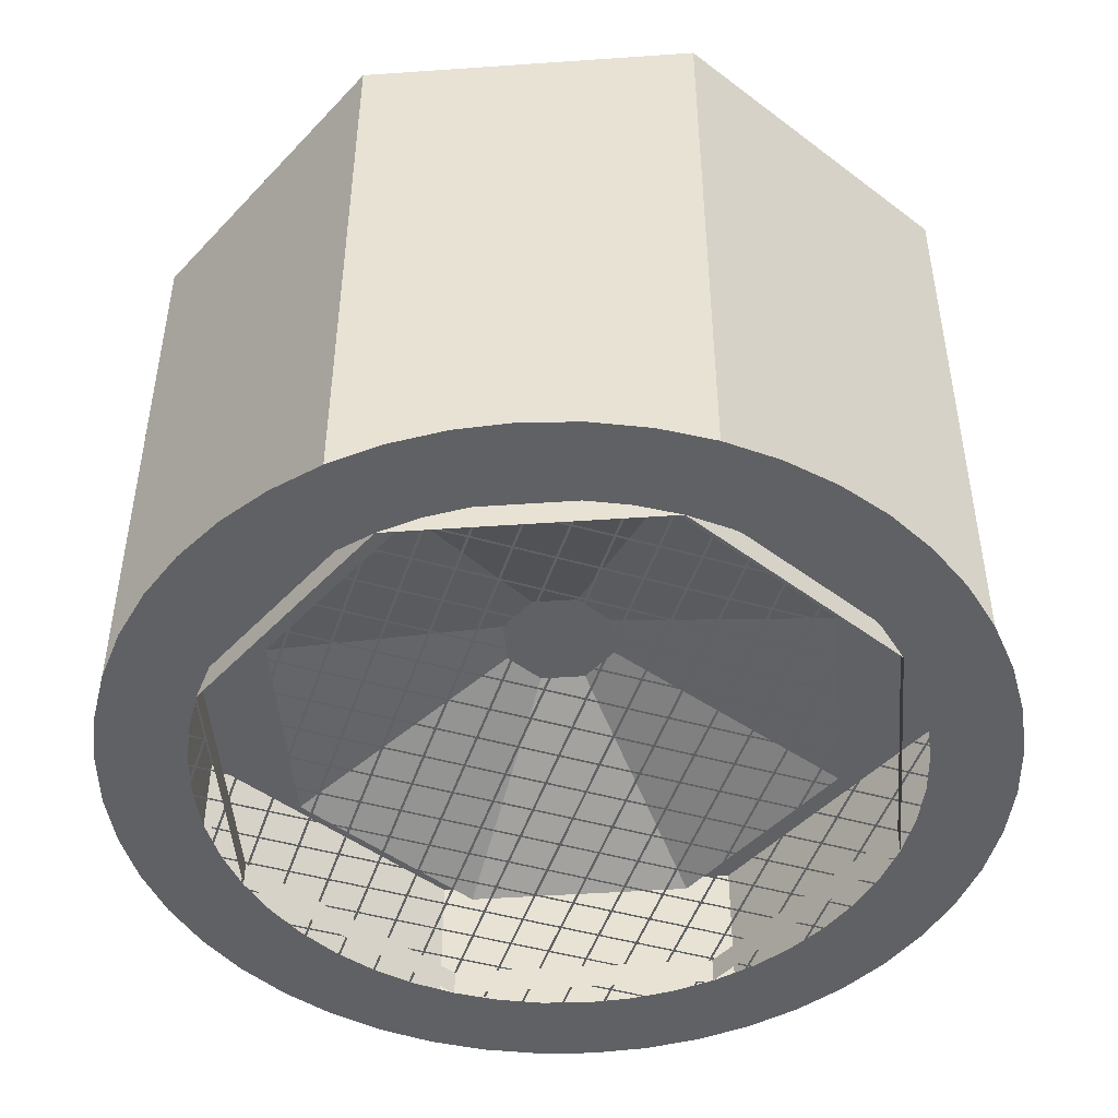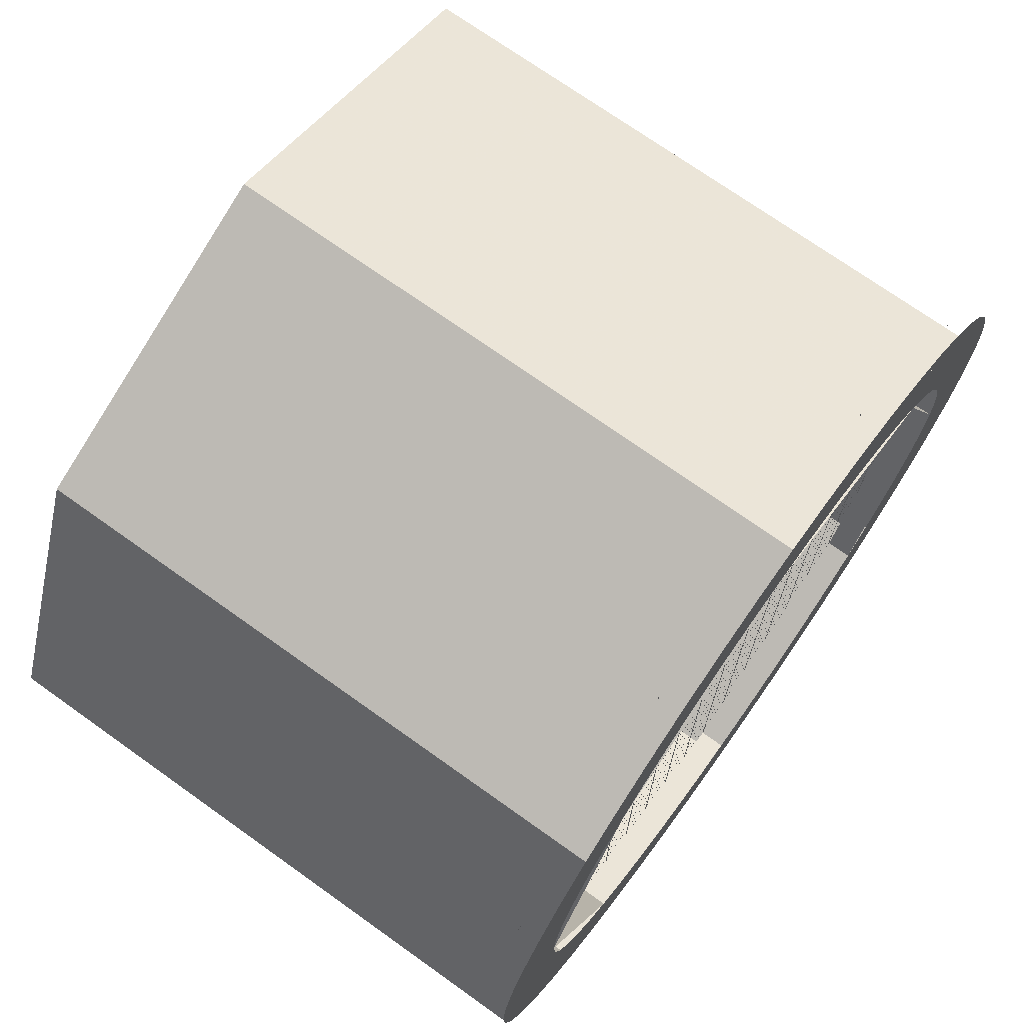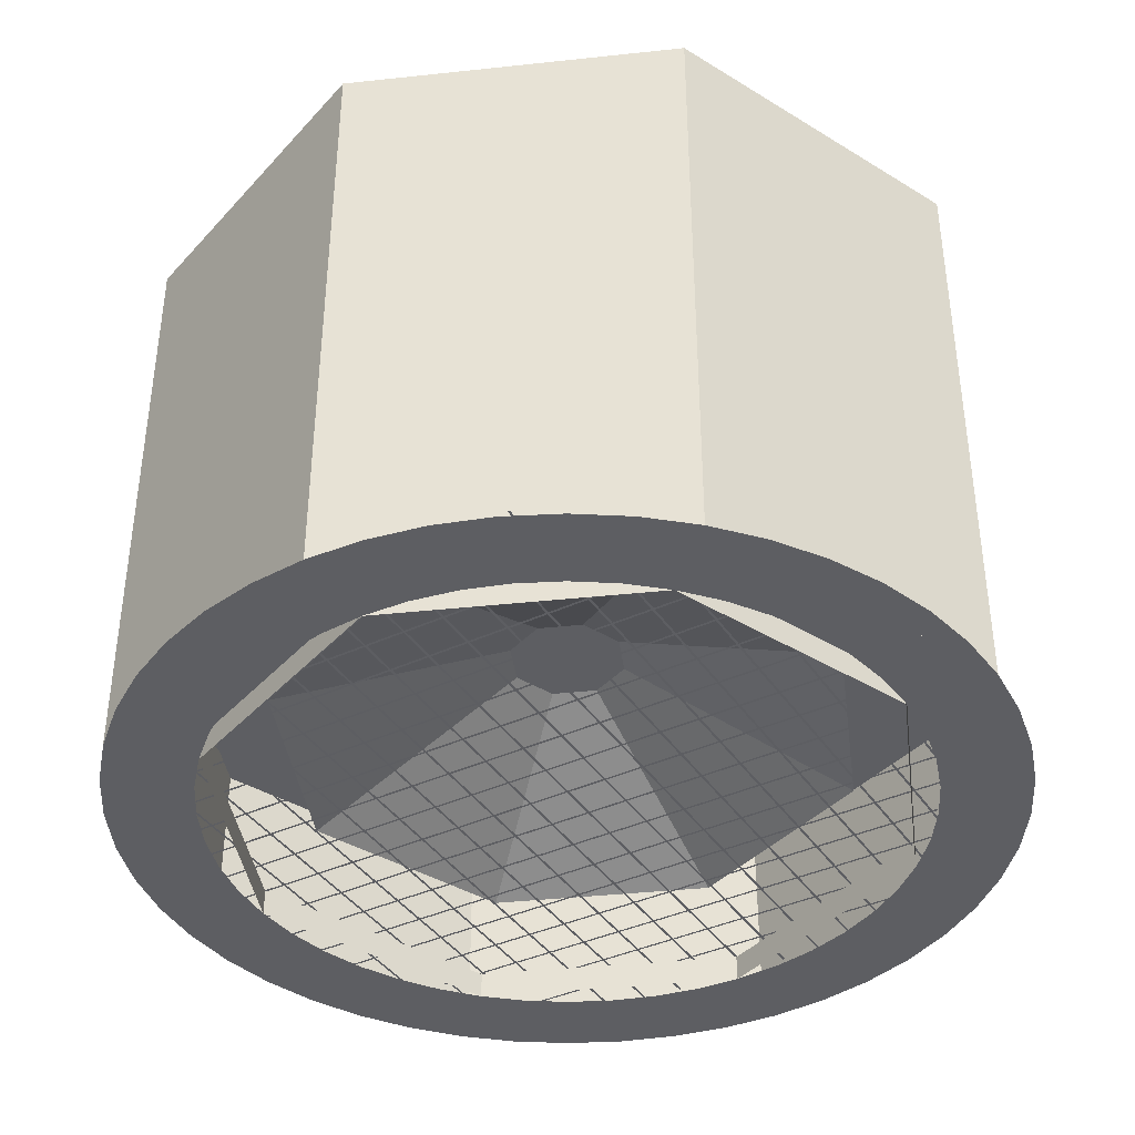
<metadata>
{"format":"obj","ext":"obj","renderer":"f3d","projection":"perspective","resolution":1024,"background":"white","views":[{"elev":-47.0,"azim":-18.0,"up":"+Z"},{"elev":72.2,"azim":125.5,"up":"+Y"},{"elev":-39.3,"azim":30.1,"up":"+Z"}]}
</metadata>
<code>
v 0.4525 -0.4525 -2e-06
v 0.64 0 -2e-06
v 0.64 0 0.04791
v 0.4525 -0.4525 0.04791
v 0 -0.64 -2e-06
v 0.4525 -0.4525 -2e-06
v 0.4525 -0.4525 0.04791
v 0 -0.64 0.04791
v -0.4525 -0.4525 -2e-06
v 0 -0.64 -2e-06
v 0 -0.64 0.04791
v -0.4525 -0.4525 0.04791
v -0.64 0 -2e-06
v -0.4525 -0.4525 -2e-06
v -0.4525 -0.4525 0.04791
v -0.64 0 0.04791
v -0.4525 0.4525 -2e-06
v -0.64 0 -2e-06
v -0.64 0 0.04791
v -0.4525 0.4525 0.04791
v 0 0.64 -2e-06
v -0.4525 0.4525 -2e-06
v -0.4525 0.4525 0.04791
v 0 0.64 0.04791
v 0.4525 0.4525 -2e-06
v 0 0.64 -2e-06
v 0 0.64 0.04791
v 0.4525 0.4525 0.04791
v 0.64 0 -2e-06
v 0.4525 0.4525 -2e-06
v 0.4525 0.4525 0.04791
v 0.64 0 0.04791
v 0 0 1.102
v 0.8 0 1.102
v 0.5657 -0.5657 1.102
v 0 0 1.102
v 0.5657 -0.5657 1.102
v 0 -0.8 1.102
v 0 0 1.102
v 0 -0.8 1.102
v -0.5657 -0.5657 1.102
v 0 0 1.102
v -0.5657 -0.5657 1.102
v -0.8 0 1.102
v 0 0 1.102
v -0.8 0 1.102
v -0.5657 0.5657 1.102
v 0 0 1.102
v -0.5657 0.5657 1.102
v 0 0.8 1.102
v 0 0 1.102
v 0 0.8 1.102
v 0.5657 0.5657 1.102
v 0 0 1.102
v 0.5657 0.5657 1.102
v 0.8 0 1.102
v 0.5657 -0.5657 -2e-06
v 0.8 0 -2e-06
v 0.8 0 1.102
v 0.5657 -0.5657 1.102
v 0 -0.8 -2e-06
v 0.5657 -0.5657 -2e-06
v 0.5657 -0.5657 1.102
v 0 -0.8 1.102
v -0.5657 -0.5657 -2e-06
v 0 -0.8 -2e-06
v 0 -0.8 1.102
v -0.5657 -0.5657 1.102
v -0.8 0 -2e-06
v -0.5657 -0.5657 -2e-06
v -0.5657 -0.5657 1.102
v -0.8 0 1.102
v -0.5657 0.5657 -2e-06
v -0.8 0 -2e-06
v -0.8 0 1.102
v -0.5657 0.5657 1.102
v 0 0.8 -2e-06
v -0.5657 0.5657 -2e-06
v -0.5657 0.5657 1.102
v 0 0.8 1.102
v 0.5657 0.5657 -2e-06
v 0 0.8 -2e-06
v 0 0.8 1.102
v 0.5657 0.5657 1.102
v 0.8 0 -2e-06
v 0.5657 0.5657 -2e-06
v 0.5657 0.5657 1.102
v 0.8 0 1.102
v 0.528 -0.528 0.04791
v 0.7467 0 0.04791
v 0.7467 0 0.4312
v 0.528 -0.528 0.4312
v 0 -0.7467 0.04791
v 0.528 -0.528 0.04791
v 0.528 -0.528 0.4312
v 0 -0.7467 0.4312
v -0.528 -0.528 0.04791
v 0 -0.7467 0.04791
v 0 -0.7467 0.4312
v -0.528 -0.528 0.4312
v -0.7467 0 0.04791
v -0.528 -0.528 0.04791
v -0.528 -0.528 0.4312
v -0.7467 0 0.4312
v -0.528 0.528 0.04791
v -0.7467 0 0.04791
v -0.7467 0 0.4312
v -0.528 0.528 0.4312
v 0 0.7467 0.04791
v -0.528 0.528 0.04791
v -0.528 0.528 0.4312
v 0 0.7467 0.4312
v 0.528 0.528 0.04791
v 0 0.7467 0.04791
v 0 0.7467 0.4312
v 0.528 0.528 0.4312
v 0.7467 0 0.04791
v 0.528 0.528 0.04791
v 0.528 0.528 0.4312
v 0.7467 0 0.4312
v -0.8 0 -2e-06
v -0.7931 -0.1044 -2e-06
v -0.6345 -0.08352 -2e-06
v -0.64 0 -2e-06
v -0.7931 -0.1044 -2e-06
v -0.7727 -0.207 -2e-06
v -0.6182 -0.1656 -2e-06
v -0.6345 -0.08352 -2e-06
v -0.7727 -0.207 -2e-06
v -0.7391 -0.3062 -2e-06
v -0.5913 -0.2449 -2e-06
v -0.6182 -0.1656 -2e-06
v -0.7391 -0.3062 -2e-06
v -0.6928 -0.4 -2e-06
v -0.5542 -0.32 -2e-06
v -0.5913 -0.2449 -2e-06
v -0.6928 -0.4 -2e-06
v -0.6347 -0.487 -2e-06
v -0.5078 -0.3896 -2e-06
v -0.5542 -0.32 -2e-06
v -0.6347 -0.487 -2e-06
v -0.5657 -0.5657 -2e-06
v -0.4525 -0.4525 -2e-06
v -0.5078 -0.3896 -2e-06
v -0.5657 -0.5657 -2e-06
v -0.487 -0.6347 -2e-06
v -0.3896 -0.5078 -2e-06
v -0.4525 -0.4525 -2e-06
v -0.487 -0.6347 -2e-06
v -0.4 -0.6928 -2e-06
v -0.32 -0.5542 -2e-06
v -0.3896 -0.5078 -2e-06
v -0.4 -0.6928 -2e-06
v -0.3062 -0.7391 -2e-06
v -0.2449 -0.5913 -2e-06
v -0.32 -0.5542 -2e-06
v -0.3062 -0.7391 -2e-06
v -0.207 -0.7727 -2e-06
v -0.1656 -0.6182 -2e-06
v -0.2449 -0.5913 -2e-06
v -0.207 -0.7727 -2e-06
v -0.1044 -0.7931 -2e-06
v -0.08352 -0.6345 -2e-06
v -0.1656 -0.6182 -2e-06
v -0.1044 -0.7931 -2e-06
v 0 -0.8 -2e-06
v 0 -0.64 -2e-06
v -0.08352 -0.6345 -2e-06
v 0 -0.8 -2e-06
v 0.1044 -0.7931 -2e-06
v 0.08352 -0.6345 -2e-06
v 0 -0.64 -2e-06
v 0.1044 -0.7931 -2e-06
v 0.207 -0.7727 -2e-06
v 0.1656 -0.6182 -2e-06
v 0.08352 -0.6345 -2e-06
v 0.207 -0.7727 -2e-06
v 0.3062 -0.7391 -2e-06
v 0.2449 -0.5913 -2e-06
v 0.1656 -0.6182 -2e-06
v 0.3062 -0.7391 -2e-06
v 0.4 -0.6928 -2e-06
v 0.32 -0.5542 -2e-06
v 0.2449 -0.5913 -2e-06
v 0.4 -0.6928 -2e-06
v 0.487 -0.6347 -2e-06
v 0.3896 -0.5078 -2e-06
v 0.32 -0.5542 -2e-06
v 0.487 -0.6347 -2e-06
v 0.5657 -0.5657 -2e-06
v 0.4525 -0.4525 -2e-06
v 0.3896 -0.5078 -2e-06
v 0.5657 -0.5657 -2e-06
v 0.6347 -0.487 -2e-06
v 0.5078 -0.3896 -2e-06
v 0.4525 -0.4525 -2e-06
v 0.6347 -0.487 -2e-06
v 0.6928 -0.4 -2e-06
v 0.5542 -0.32 -2e-06
v 0.5078 -0.3896 -2e-06
v 0.6928 -0.4 -2e-06
v 0.7391 -0.3062 -2e-06
v 0.5913 -0.2449 -2e-06
v 0.5542 -0.32 -2e-06
v 0.7391 -0.3062 -2e-06
v 0.7727 -0.207 -2e-06
v 0.6182 -0.1656 -2e-06
v 0.5913 -0.2449 -2e-06
v 0.7727 -0.207 -2e-06
v 0.7931 -0.1044 -2e-06
v 0.6345 -0.08352 -2e-06
v 0.6182 -0.1656 -2e-06
v 0.7931 -0.1044 -2e-06
v 0.8 0 -2e-06
v 0.64 0 -2e-06
v 0.6345 -0.08352 -2e-06
v 0.8 0 -2e-06
v 0.7931 0.1044 -2e-06
v 0.6345 0.08352 -2e-06
v 0.64 0 -2e-06
v 0.7931 0.1044 -2e-06
v 0.7727 0.207 -2e-06
v 0.6182 0.1656 -2e-06
v 0.6345 0.08352 -2e-06
v 0.7727 0.207 -2e-06
v 0.7391 0.3062 -2e-06
v 0.5913 0.2449 -2e-06
v 0.6182 0.1656 -2e-06
v 0.7391 0.3062 -2e-06
v 0.6928 0.4 -2e-06
v 0.5542 0.32 -2e-06
v 0.5913 0.2449 -2e-06
v 0.6928 0.4 -2e-06
v 0.6347 0.487 -2e-06
v 0.5078 0.3896 -2e-06
v 0.5542 0.32 -2e-06
v 0.6347 0.487 -2e-06
v 0.5657 0.5657 -2e-06
v 0.4525 0.4525 -2e-06
v 0.5078 0.3896 -2e-06
v 0.5657 0.5657 -2e-06
v 0.487 0.6347 -2e-06
v 0.3896 0.5078 -2e-06
v 0.4525 0.4525 -2e-06
v 0.487 0.6347 -2e-06
v 0.4 0.6928 -2e-06
v 0.32 0.5542 -2e-06
v 0.3896 0.5078 -2e-06
v 0.4 0.6928 -2e-06
v 0.3062 0.7391 -2e-06
v 0.2449 0.5913 -2e-06
v 0.32 0.5542 -2e-06
v 0.3062 0.7391 -2e-06
v 0.207 0.7727 -2e-06
v 0.1656 0.6182 -2e-06
v 0.2449 0.5913 -2e-06
v 0.207 0.7727 -2e-06
v 0.1044 0.7931 -2e-06
v 0.08352 0.6345 -2e-06
v 0.1656 0.6182 -2e-06
v 0.1044 0.7931 -2e-06
v 0 0.8 -2e-06
v 0 0.64 -2e-06
v 0.08352 0.6345 -2e-06
v 0 0.8 -2e-06
v -0.1044 0.7931 -2e-06
v -0.08352 0.6345 -2e-06
v 0 0.64 -2e-06
v -0.1044 0.7931 -2e-06
v -0.207 0.7727 -2e-06
v -0.1656 0.6182 -2e-06
v -0.08352 0.6345 -2e-06
v -0.207 0.7727 -2e-06
v -0.3062 0.7391 -2e-06
v -0.2449 0.5913 -2e-06
v -0.1656 0.6182 -2e-06
v -0.3062 0.7391 -2e-06
v -0.4 0.6928 -2e-06
v -0.32 0.5542 -2e-06
v -0.2449 0.5913 -2e-06
v -0.4 0.6928 -2e-06
v -0.487 0.6347 -2e-06
v -0.3896 0.5078 -2e-06
v -0.32 0.5542 -2e-06
v -0.487 0.6347 -2e-06
v -0.5657 0.5657 -2e-06
v -0.4525 0.4525 -2e-06
v -0.3896 0.5078 -2e-06
v -0.5657 0.5657 -2e-06
v -0.6347 0.487 -2e-06
v -0.5078 0.3896 -2e-06
v -0.4525 0.4525 -2e-06
v -0.6347 0.487 -2e-06
v -0.6928 0.4 -2e-06
v -0.5542 0.32 -2e-06
v -0.5078 0.3896 -2e-06
v -0.6928 0.4 -2e-06
v -0.7391 0.3062 -2e-06
v -0.5913 0.2449 -2e-06
v -0.5542 0.32 -2e-06
v -0.7391 0.3062 -2e-06
v -0.7727 0.207 -2e-06
v -0.6182 0.1656 -2e-06
v -0.5913 0.2449 -2e-06
v -0.7727 0.207 -2e-06
v -0.7931 0.1044 -2e-06
v -0.6345 0.08352 -2e-06
v -0.6182 0.1656 -2e-06
v -0.7931 0.1044 -2e-06
v -0.8 0 -2e-06
v -0.64 0 -2e-06
v -0.6345 0.08352 -2e-06
v 0.002133 0.6933 0.04791
v 0.002133 -0.6933 0.04791
v -0.002133 -0.6933 0.04791
v -0.002133 0.6933 0.04791
v -0.07253 0.6933 0.04791
v -0.07253 -0.6933 0.04791
v -0.0768 -0.6933 0.04791
v -0.0768 0.6933 0.04791
v -0.1472 0.6933 0.04791
v -0.1472 -0.6933 0.04791
v -0.1515 -0.6933 0.04791
v -0.1515 0.6933 0.04791
v -0.2219 0.6933 0.04791
v -0.2219 -0.6933 0.04791
v -0.2261 -0.6933 0.04791
v -0.2261 0.6933 0.04791
v -0.2965 0.6933 0.04791
v -0.2965 -0.6933 0.04791
v -0.3008 -0.6933 0.04791
v -0.3008 0.6933 0.04791
v -0.3712 0.5333 0.04791
v -0.3712 -0.5333 0.04791
v -0.3755 -0.5333 0.04791
v -0.3755 0.5333 0.04791
v -0.4459 0.5333 0.04791
v -0.4459 -0.5333 0.04791
v -0.4501 -0.5333 0.04791
v -0.4501 0.5333 0.04791
v -0.5205 0.5333 0.04791
v -0.5205 -0.5333 0.04791
v -0.5248 -0.5333 0.04791
v -0.5248 0.5333 0.04791
v -0.5952 0.4267 0.04791
v -0.5952 -0.4267 0.04791
v -0.5995 -0.4267 0.04791
v -0.5995 0.4267 0.04791
v 0.07253 -0.6933 0.04791
v 0.07253 0.6933 0.04791
v 0.0768 0.6933 0.04791
v 0.0768 -0.6933 0.04791
v 0.1472 -0.6933 0.04791
v 0.1472 0.6933 0.04791
v 0.1515 0.6933 0.04791
v 0.1515 -0.6933 0.04791
v 0.2219 -0.6933 0.04791
v 0.2219 0.6933 0.04791
v 0.2261 0.6933 0.04791
v 0.2261 -0.6933 0.04791
v 0.2965 -0.6933 0.04791
v 0.2965 0.6933 0.04791
v 0.3008 0.6933 0.04791
v 0.3008 -0.6933 0.04791
v 0.3712 -0.5333 0.04791
v 0.3712 0.5333 0.04791
v 0.3755 0.5333 0.04791
v 0.3755 -0.5333 0.04791
v 0.4459 -0.5333 0.04791
v 0.4459 0.5333 0.04791
v 0.4501 0.5333 0.04791
v 0.4501 -0.5333 0.04791
v 0.5205 -0.5333 0.04791
v 0.5205 0.5333 0.04791
v 0.5248 0.5333 0.04791
v 0.5248 -0.5333 0.04791
v 0.5952 -0.4267 0.04791
v 0.5952 0.4267 0.04791
v 0.5995 0.4267 0.04791
v 0.5995 -0.4267 0.04791
v 0.6933 -0.002133 0.04791
v -0.6933 -0.002133 0.04791
v -0.6933 0.002133 0.04791
v 0.6933 0.002133 0.04791
v 0.6933 0.07253 0.04791
v -0.6933 0.07253 0.04791
v -0.6933 0.0768 0.04791
v 0.6933 0.0768 0.04791
v 0.6933 0.1472 0.04791
v -0.6933 0.1472 0.04791
v -0.6933 0.1515 0.04791
v 0.6933 0.1515 0.04791
v 0.6933 0.2219 0.04791
v -0.6933 0.2219 0.04791
v -0.6933 0.2261 0.04791
v 0.6933 0.2261 0.04791
v 0.6933 0.2965 0.04791
v -0.6933 0.2965 0.04791
v -0.6933 0.3008 0.04791
v 0.6933 0.3008 0.04791
v 0.5333 0.3712 0.04791
v -0.5333 0.3712 0.04791
v -0.5333 0.3755 0.04791
v 0.5333 0.3755 0.04791
v 0.5333 0.4459 0.04791
v -0.5333 0.4459 0.04791
v -0.5333 0.4501 0.04791
v 0.5333 0.4501 0.04791
v 0.5333 0.5205 0.04791
v -0.5333 0.5205 0.04791
v -0.5333 0.5248 0.04791
v 0.5333 0.5248 0.04791
v 0.4267 0.5952 0.04791
v -0.4267 0.5952 0.04791
v -0.4267 0.5995 0.04791
v 0.4267 0.5995 0.04791
v -0.6933 -0.07253 0.04791
v 0.6933 -0.07253 0.04791
v 0.6933 -0.0768 0.04791
v -0.6933 -0.0768 0.04791
v -0.6933 -0.1472 0.04791
v 0.6933 -0.1472 0.04791
v 0.6933 -0.1515 0.04791
v -0.6933 -0.1515 0.04791
v -0.6933 -0.2219 0.04791
v 0.6933 -0.2219 0.04791
v 0.6933 -0.2261 0.04791
v -0.6933 -0.2261 0.04791
v -0.6933 -0.2965 0.04791
v 0.6933 -0.2965 0.04791
v 0.6933 -0.3008 0.04791
v -0.6933 -0.3008 0.04791
v -0.5333 -0.3712 0.04791
v 0.5333 -0.3712 0.04791
v 0.5333 -0.3755 0.04791
v -0.5333 -0.3755 0.04791
v -0.5333 -0.4459 0.04791
v 0.5333 -0.4459 0.04791
v 0.5333 -0.4501 0.04791
v -0.5333 -0.4501 0.04791
v -0.5333 -0.5205 0.04791
v 0.5333 -0.5205 0.04791
v 0.5333 -0.5248 0.04791
v -0.5333 -0.5248 0.04791
v -0.4267 -0.5952 0.04791
v 0.4267 -0.5952 0.04791
v 0.4267 -0.5995 0.04791
v -0.4267 -0.5995 0.04791
v 0 0 0.3354
v 0.64 0 0.3354
v 0.4525 -0.4525 0.3354
v 0 0 0.3354
v 0.4525 -0.4525 0.3354
v 0 -0.64 0.3354
v 0 0 0.3354
v 0 -0.64 0.3354
v -0.4525 -0.4525 0.3354
v 0 0 0.3354
v -0.4525 -0.4525 0.3354
v -0.64 0 0.3354
v 0 0 0.3354
v -0.64 0 0.3354
v -0.4525 0.4525 0.3354
v 0 0 0.3354
v -0.4525 0.4525 0.3354
v 0 0.64 0.3354
v 0 0 0.3354
v 0 0.64 0.3354
v 0.4525 0.4525 0.3354
v 0 0 0.3354
v 0.4525 0.4525 0.3354
v 0.64 0 0.3354
v 0 0 0.3833
v -0.3771 -0.3771 0.1437
v -0.5333 0 0.1437
v 0 0 0.3833
v 0 -0.5333 0.1437
v -0.3771 -0.3771 0.1437
v 0 0 0.3833
v 0.3771 -0.3771 0.1437
v 0 -0.5333 0.1437
v 0 0 0.3833
v 0.5333 0 0.1437
v 0.3771 -0.3771 0.1437
v 0 0 0.3833
v 0.3771 0.3771 0.1437
v 0.5333 0 0.1437
v 0 0 0.3833
v 0 0.5333 0.1437
v 0.3771 0.3771 0.1437
v 0 0 0.3833
v -0.3771 0.3771 0.1437
v 0 0.5333 0.1437
v 0 0 0.3833
v -0.5333 0 0.1437
v -0.3771 0.3771 0.1437
v -0.7467 0 0.3354
v -0.528 -0.528 0.3354
v -0.4525 -0.4525 0.3354
v -0.64 0 0.3354
v -0.528 -0.528 0.3354
v 0 -0.7467 0.3354
v 0 -0.64 0.3354
v -0.4525 -0.4525 0.3354
v 0 -0.7467 0.3354
v 0.528 -0.528 0.3354
v 0.4525 -0.4525 0.3354
v 0 -0.64 0.3354
v 0.528 -0.528 0.3354
v 0.7467 0 0.3354
v 0.64 0 0.3354
v 0.4525 -0.4525 0.3354
v 0.7467 0 0.3354
v 0.528 0.528 0.3354
v 0.4525 0.4525 0.3354
v 0.64 0 0.3354
v 0.528 0.528 0.3354
v 0 0.7467 0.3354
v 0 0.64 0.3354
v 0.4525 0.4525 0.3354
v 0 0.7467 0.3354
v -0.528 0.528 0.3354
v -0.4525 0.4525 0.3354
v 0 0.64 0.3354
v -0.528 0.528 0.3354
v -0.7467 0 0.3354
v -0.64 0 0.3354
v -0.4525 0.4525 0.3354
g mesh6842851
f 1 3 2
f 3 1 4
f 5 7 6
f 7 5 8
f 9 11 10
f 11 9 12
f 13 15 14
f 15 13 16
f 17 19 18
f 19 17 20
f 21 23 22
f 23 21 24
f 25 27 26
f 27 25 28
f 29 31 30
f 31 29 32
g mesh6842854
f 33 35 34
f 36 38 37
f 39 41 40
f 42 44 43
f 45 47 46
f 48 50 49
f 51 53 52
f 54 56 55
g mesh6842857
f 57 58 59
f 59 60 57
f 61 62 63
f 63 64 61
f 65 66 67
f 67 68 65
f 69 70 71
f 71 72 69
f 73 74 75
f 75 76 73
f 77 78 79
f 79 80 77
f 81 82 83
f 83 84 81
f 85 86 87
f 87 88 85
g mesh6842859
f 89 91 90
f 91 89 92
f 93 95 94
f 95 93 96
f 97 99 98
f 99 97 100
f 101 103 102
f 103 101 104
f 105 107 106
f 107 105 108
f 109 111 110
f 111 109 112
f 113 115 114
f 115 113 116
f 117 119 118
f 119 117 120
g mesh6842861
f 121 123 122
f 123 121 124
f 125 127 126
f 127 125 128
f 129 131 130
f 131 129 132
f 133 135 134
f 135 133 136
f 137 139 138
f 139 137 140
f 141 143 142
f 143 141 144
f 145 147 146
f 147 145 148
f 149 151 150
f 151 149 152
f 153 155 154
f 155 153 156
f 157 159 158
f 159 157 160
f 161 163 162
f 163 161 164
f 165 167 166
f 167 165 168
f 169 171 170
f 171 169 172
f 173 175 174
f 175 173 176
f 177 179 178
f 179 177 180
f 181 183 182
f 183 181 184
f 185 187 186
f 187 185 188
f 189 191 190
f 191 189 192
f 193 195 194
f 195 193 196
f 197 199 198
f 199 197 200
f 201 203 202
f 203 201 204
f 205 207 206
f 207 205 208
f 209 211 210
f 211 209 212
f 213 215 214
f 215 213 216
f 217 219 218
f 219 217 220
f 221 223 222
f 223 221 224
f 225 227 226
f 227 225 228
f 229 231 230
f 231 229 232
f 233 235 234
f 235 233 236
f 237 239 238
f 239 237 240
f 241 243 242
f 243 241 244
f 245 247 246
f 247 245 248
f 249 251 250
f 251 249 252
f 253 255 254
f 255 253 256
f 257 259 258
f 259 257 260
f 261 263 262
f 263 261 264
f 265 267 266
f 267 265 268
f 269 271 270
f 271 269 272
f 273 275 274
f 275 273 276
f 277 279 278
f 279 277 280
f 281 283 282
f 283 281 284
f 285 287 286
f 287 285 288
f 289 291 290
f 291 289 292
f 293 295 294
f 295 293 296
f 297 299 298
f 299 297 300
f 301 303 302
f 303 301 304
f 305 307 306
f 307 305 308
f 309 311 310
f 311 309 312
f 313 314 315
f 315 316 313
f 317 318 319
f 319 320 317
f 321 322 323
f 323 324 321
f 325 326 327
f 327 328 325
f 329 330 331
f 331 332 329
f 333 334 335
f 335 336 333
f 337 338 339
f 339 340 337
f 341 342 343
f 343 344 341
f 345 346 347
f 347 348 345
f 349 350 351
f 351 352 349
f 353 354 355
f 355 356 353
f 357 358 359
f 359 360 357
f 361 362 363
f 363 364 361
f 365 366 367
f 367 368 365
f 369 370 371
f 371 372 369
f 373 374 375
f 375 376 373
f 377 378 379
f 379 380 377
f 381 382 383
f 383 384 381
f 385 386 387
f 387 388 385
f 389 390 391
f 391 392 389
f 393 394 395
f 395 396 393
f 397 398 399
f 399 400 397
f 401 402 403
f 403 404 401
f 405 406 407
f 407 408 405
f 409 410 411
f 411 412 409
f 413 414 415
f 415 416 413
f 417 418 419
f 419 420 417
f 421 422 423
f 423 424 421
f 425 426 427
f 427 428 425
f 429 430 431
f 431 432 429
f 433 434 435
f 435 436 433
f 437 438 439
f 439 440 437
f 441 442 443
f 443 444 441
f 445 446 447
f 447 448 445
g mesh6842863
f 449 450 451
f 452 453 454
f 455 456 457
f 458 459 460
f 461 462 463
f 464 465 466
f 467 468 469
f 470 471 472
g mesh6842865
f 473 474 475
f 476 477 478
f 479 480 481
f 482 483 484
f 485 486 487
f 488 489 490
f 491 492 493
f 494 495 496
g mesh6842869
f 497 499 498
f 499 497 500
f 501 503 502
f 503 501 504
f 505 507 506
f 507 505 508
f 509 511 510
f 511 509 512
f 513 515 514
f 515 513 516
f 517 519 518
f 519 517 520
f 521 523 522
f 523 521 524
f 525 527 526
f 527 525 528

</code>
